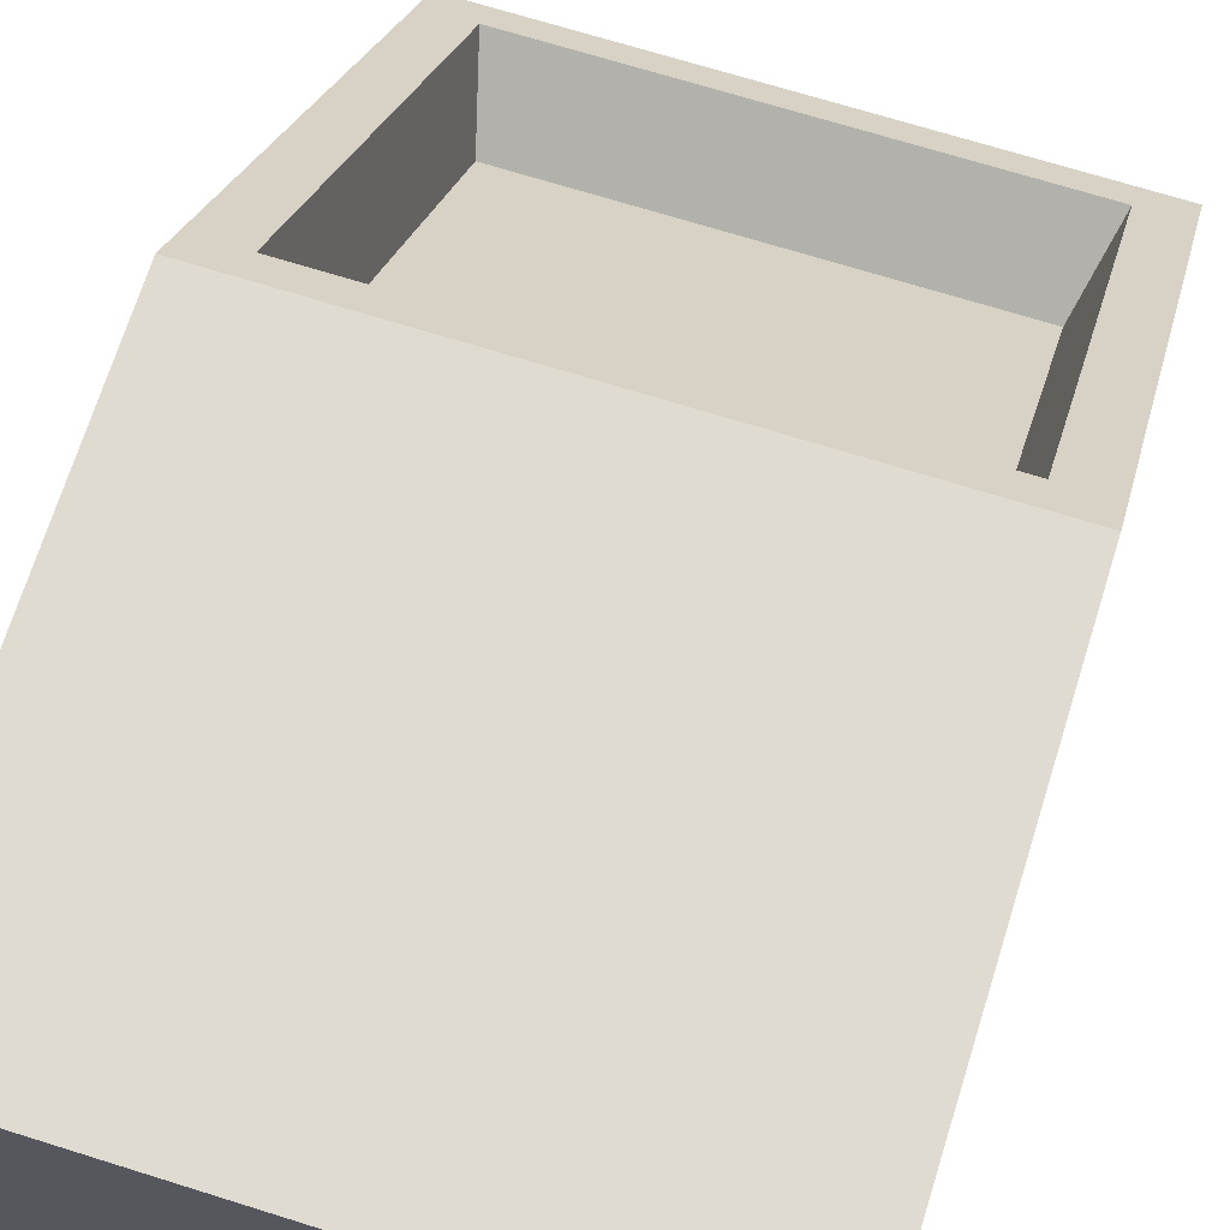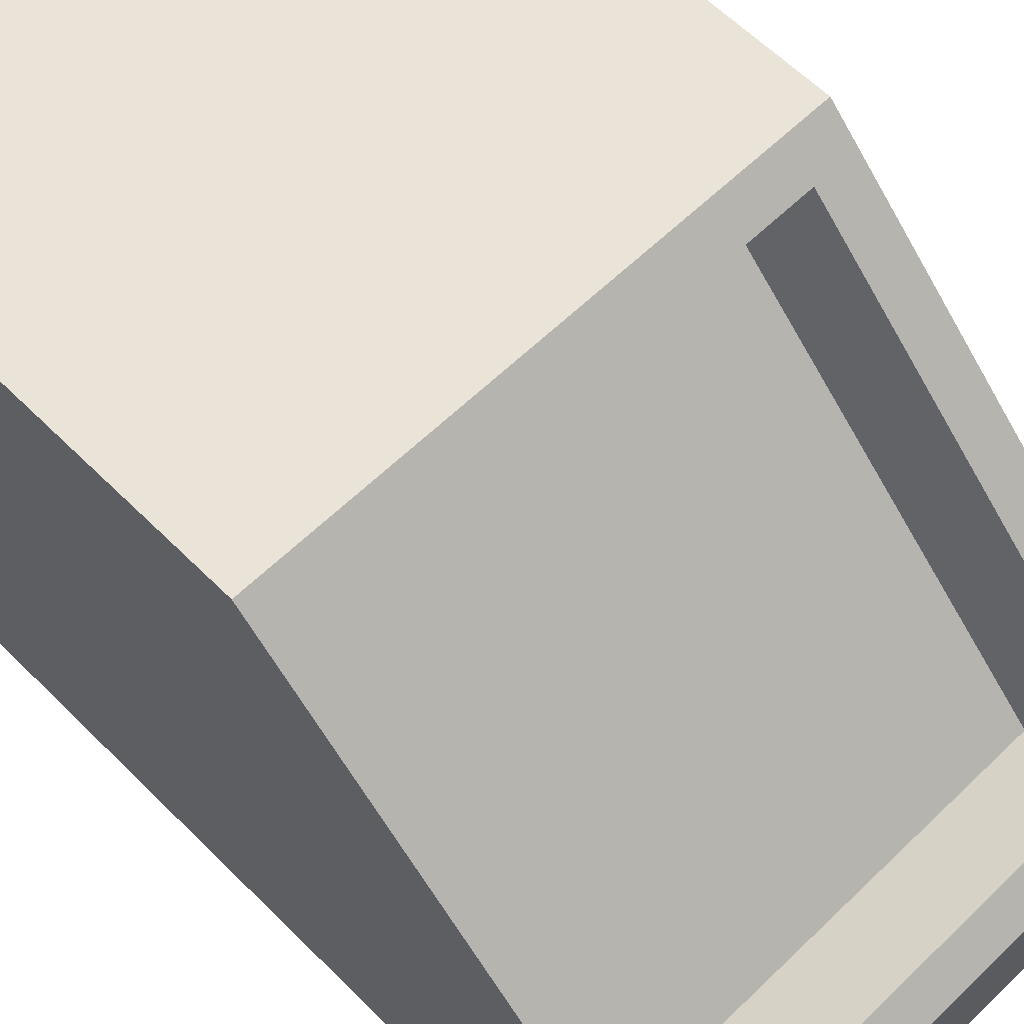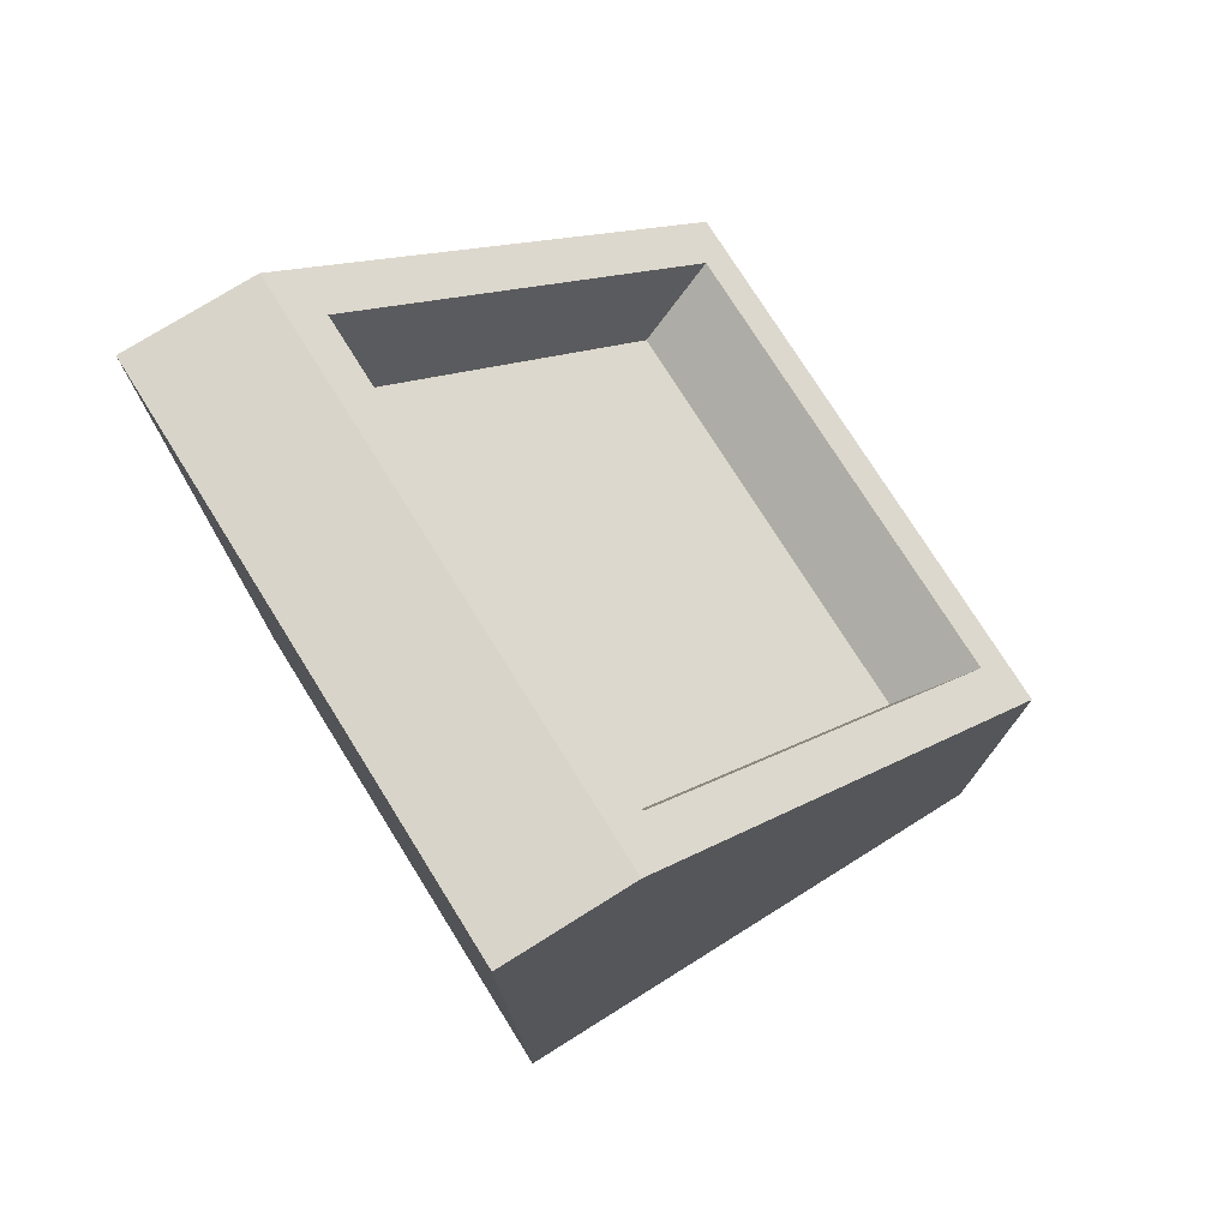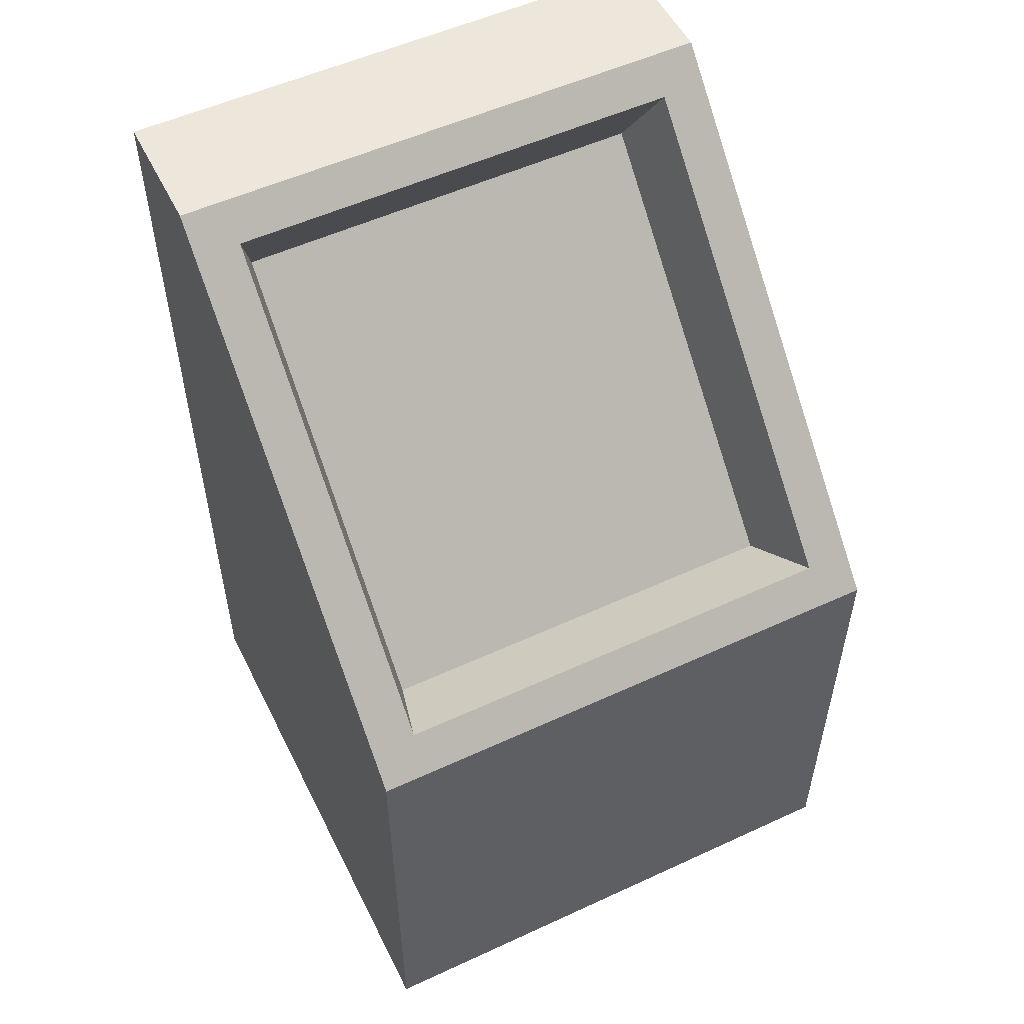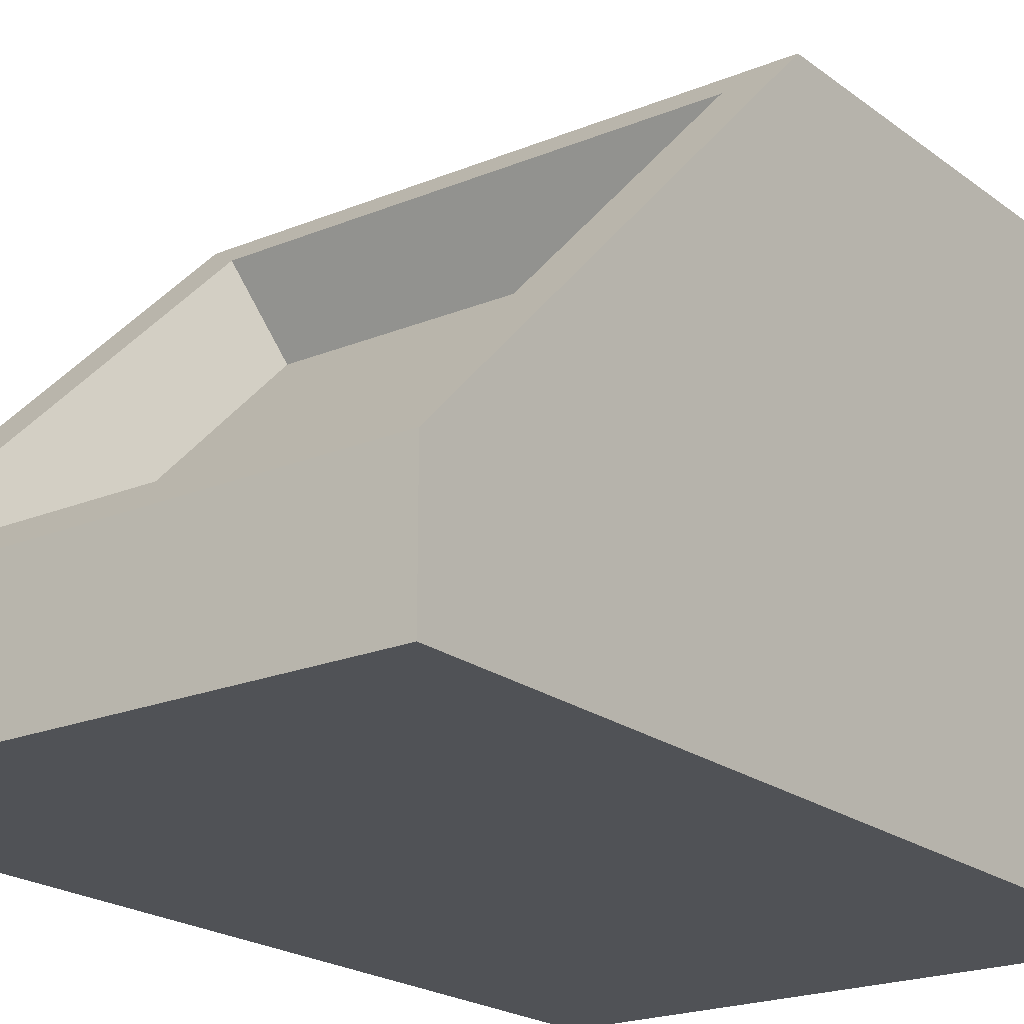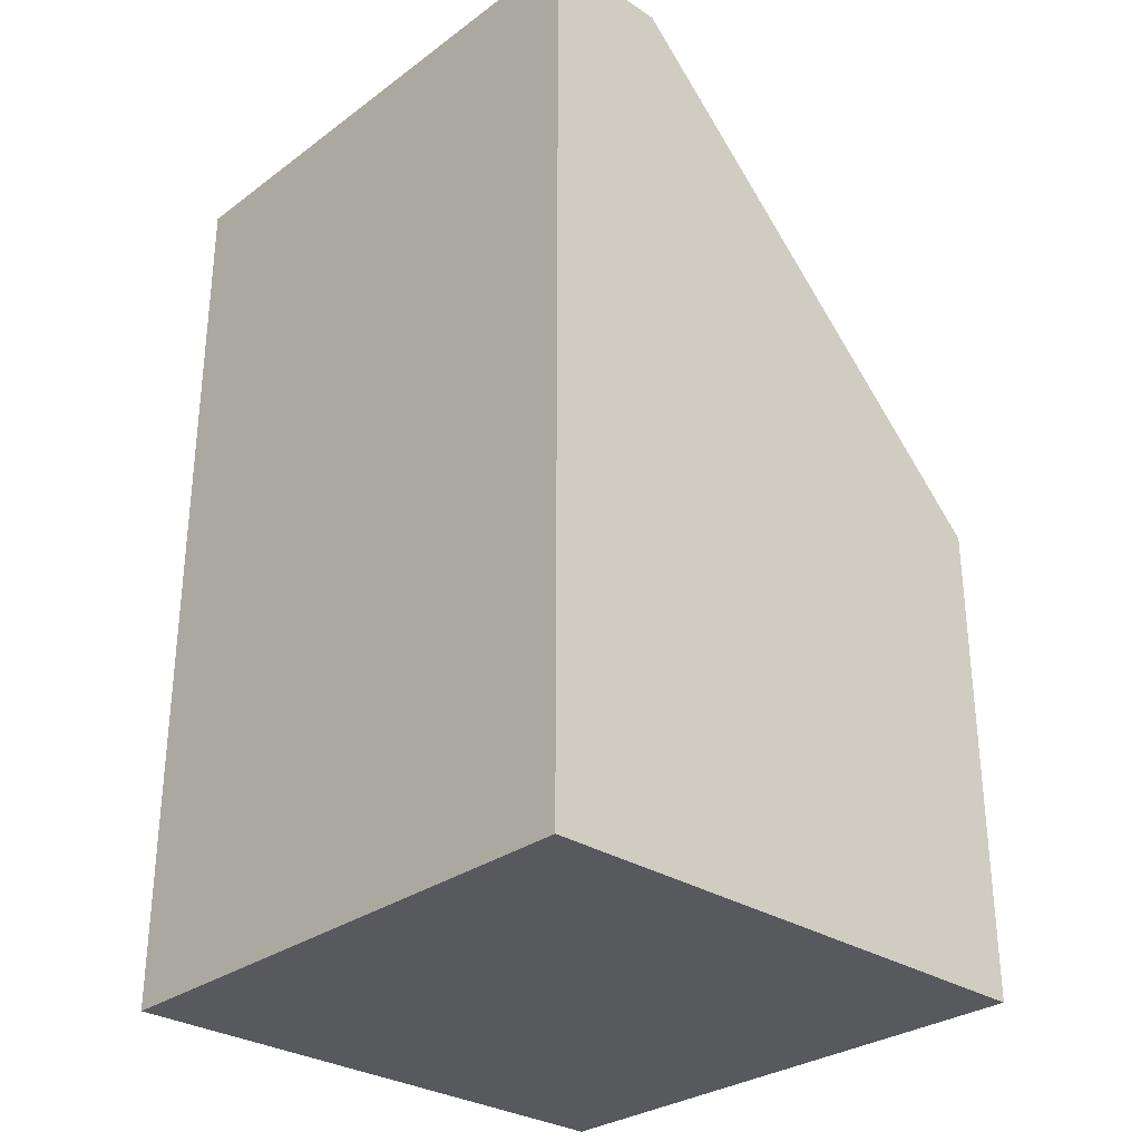
<metadata>
{"format":"obj","ext":"obj","renderer":"f3d","projection":"perspective","resolution":1024,"background":"white","views":[{"elev":69.8,"azim":17.4,"up":"+Z"},{"elev":61.0,"azim":135.4,"up":"+Z"},{"elev":75.7,"azim":-122.0,"up":"+Y"},{"elev":53.7,"azim":-26.2,"up":"+Y"},{"elev":-20.7,"azim":-143.2,"up":"+Z"},{"elev":-30.0,"azim":-133.3,"up":"+Y"}]}
</metadata>
<code>
o Cube.021
v -4.513 0.006662 0.3666
v -4.513 0.006662 -0.3666
v -4.513 1.218 -0.3666
v -3.78 0.006662 0.3666
v -3.78 0.006662 -0.3666
v -3.78 1.218 -0.3666
v -4.453 0.6929 0.3262
v -4.453 1.177 -0.1581
v -3.841 1.177 -0.1581
v -3.841 0.6929 0.3262
v -3.78 0.6525 0.3666
v -3.78 1.218 -0.1985
v -4.513 1.218 -0.1985
v -4.513 0.6525 0.3666
v -3.869 0.6327 0.2213
v -3.869 1.072 -0.2182
v -4.425 1.072 -0.2182
v -4.425 0.6327 0.2213
g Cube.021_Cube.021_symbols
f 6 3 13 12
f 2 3 6 5
f 1 14 13 3 2
f 2 5 4 1
f 5 6 12 11 4
f 7 10 15 18
f 4 11 14 1
f 9 10 11 12
f 8 9 12 13
f 7 8 13 14
f 10 7 14 11
f 16 17 18 15
f 9 8 17 16
f 8 7 18 17
f 10 9 16 15

</code>
